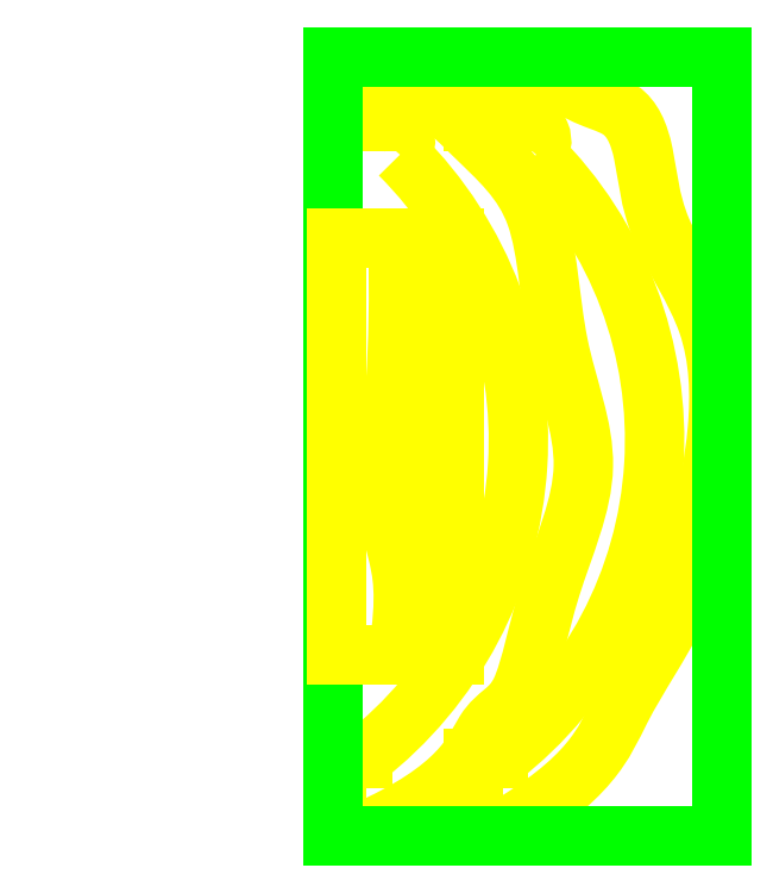
<metadata>
{"format":"dxf","ext":"dxf","renderer":"ezdxf+matplotlib","layout":"modelspace","background":"white","min_lineweight":24,"dpi":150}
</metadata>
<code>
0
SECTION
2
ENTITIES
0
LINE
8
CAM
10
22.93
20
-540
30
0
11
3
21
-540
31
0
0
LINE
8
CAM
10
108
20
-540
30
0
11
127.9
21
-540
31
0
0
ARC
8
CAM
10
-62
20
-295
30
0
40
310
50
307.8
51
45.12
0
ARC
8
CAM
10
-167
20
-295
30
0
40
310
50
307.8
51
45.12
0
ARC
8
CAM
10
145.8
20
-65
30
0
40
15
50
316.5
51
90
0
ARC
8
CAM
10
40.85
20
-65
30
0
40
15
50
316.5
51
90
0
LINE
8
CAM
10
40.85
20
-50
30
0
11
3
21
-50
31
0
0
LINE
8
CAM
10
108
20
-50
30
0
11
145.8
21
-50
31
0
0
LINE
8
CAM
10
22.93
20
-597
30
0
11
3
21
-597
31
0
0
LINE
8
CAM
10
127.9
20
-597
30
0
11
108
21
-597
31
0
0
XLINE
8
Konstruktion
10
0
20
0
30
0
11
1e-16
21
1
31
0
0
XLINE
8
Konstruktion
10
0
20
0
30
0
11
1
21
0
31
0
0
LINE
8
CAM
10
3
20
-597
30
0
11
3
21
-540
31
0
0
LINE
8
CAM
10
108
20
-597
30
0
11
108
21
-540
31
0
0
LINE
8
CAM
10
3
20
-50
30
0
11
3
21
-3
31
0
0
LINE
8
CAM
10
108
20
-50
30
0
11
108
21
-3
31
0
0
SPLINE
8
CAM
70
8
71
3
72
15
73
11
74
0
40
0
40
0
40
0
40
0
40
1
40
2
40
3
40
4
40
5
40
6
40
7
40
8
40
8
40
8
40
8
10
22.93
20
-597
30
0
10
99.86
20
-563.2
30
0
10
116.4
20
-505.2
30
0
10
147.1
20
-504.4
30
0
10
163.7
20
-407.4
30
0
10
206.7
20
-314.6
30
0
10
167.6
20
-225.9
30
0
10
165.3
20
-110.8
30
0
10
109.8
20
-63.57
30
0
10
59.26
20
-9.71
30
0
10
3
20
-3
30
0
0
SPLINE
8
CAM
70
8
71
3
72
10
73
6
74
0
40
0
40
0
40
0
40
0
40
1
40
2
40
3
40
3
40
3
40
3
10
50
20
-460
30
0
10
57.76
20
-414.2
30
0
10
48.97
20
-377.9
30
0
10
38.34
20
-335.8
30
0
10
52.67
20
-230.4
30
0
10
50
20
-140
30
0
0
SPLINE
8
CAM
70
8
71
3
72
17
73
13
74
0
40
0
40
0
40
0
40
0
40
1
40
2
40
3
40
4
40
5
40
6
40
7
40
8
40
9
40
10
40
10
40
10
40
10
10
108
20
-3
30
0
10
160.8
20
-4.026
30
0
10
188.4
20
-31.64
30
0
10
225.5
20
-36.64
30
0
10
241.2
20
-69.61
30
0
10
245.2
20
-131.1
30
0
10
297.2
20
-203.1
30
0
10
299.6
20
-288.6
30
0
10
282.8
20
-364.5
30
0
10
270.4
20
-427.2
30
0
10
217.6
20
-501.2
30
0
10
199.7
20
-555.5
30
0
10
127.9
20
-597
30
0
0
LINE
8
Limits
10
0
20
-600
30
0
11
300
21
-600
31
0
0
LINE
8
Limits
10
300
20
-600
30
0
11
300
21
0
31
0
0
LINE
8
Limits
10
300
20
0
30
0
11
0
21
0
31
0
0
LINE
8
Limits
10
0
20
0
30
0
11
0
21
-600
31
0
0
XLINE
8
Konstruktion
10
300
20
-300
30
0
11
1
21
0
31
0
0
XLINE
8
Konstruktion
10
150
20
-600
30
0
11
0
21
1
31
0
0
LINE
8
CAM
10
3
20
-460
30
0
11
3
21
-140
31
0
0
LINE
8
0
10
-217
20
-460
30
0
11
-217
21
-140
31
0
0
LINE
8
0
10
-160
20
-140
30
0
11
-160
21
-460
31
0
0
XLINE
8
Konstruktion
10
-160
20
-245
30
0
11
0
21
1
31
0
0
LINE
8
CAM
10
50
20
-140
30
0
11
3
21
-140
31
0
0
LINE
8
0
10
-160
20
-140
30
0
11
-217
21
-140
31
0
0
XLINE
8
Konstruktion
10
108
20
-597
30
0
11
0
21
1
31
0
0
LINE
8
CAM
10
3
20
-460
30
0
11
50
21
-460
31
0
0
LINE
8
0
10
-160
20
-460
30
0
11
-217
21
-460
31
0
0
XLINE
8
Konstruktion
10
3
20
-140
30
0
11
1
21
0
31
0
0
XLINE
8
Konstruktion
10
3
20
-460
30
0
11
1
21
0
31
0
0
XLINE
8
Konstruktion
10
56
20
0
30
0
11
0
21
1
31
0
0
XLINE
8
Konstruktion
10
94
20
0
30
0
11
0
21
1
31
0
0
LINE
8
CAM
10
56
20
-140
30
0
11
94
21
-140
31
0
0
LINE
8
CAM
10
94
20
-140
30
0
11
94
21
-460
31
0
0
LINE
8
CAM
10
94
20
-460
30
0
11
56
21
-460
31
0
0
LINE
8
CAM
10
56
20
-460
30
0
11
56
21
-140
31
0
0
ENDSEC
0
EOF

</code>
